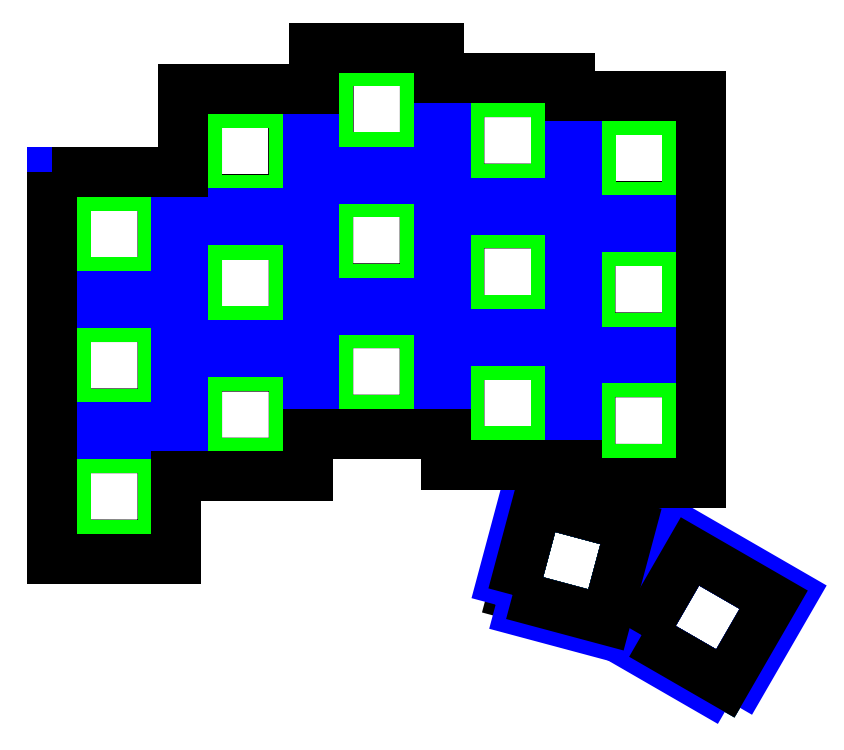
<metadata>
{"format":"dxf","ext":"dxf","renderer":"ezdxf+matplotlib","layout":"modelspace","background":"white","min_lineweight":24,"dpi":150}
</metadata>
<code>
0
SECTION
2
ENTITIES
0
LINE
8
0
10
140.5
20
-129.9
11
133.8
21
-141.6
0
LINE
8
0
10
52
20
-121.5
11
52
21
-108
0
LINE
8
0
10
52
20
-108
11
38.5
21
-108
0
LINE
8
0
10
38
20
-108
11
38
21
-121.5
0
LINE
8
0
10
51.5
20
-103
11
38
21
-103
0
LINE
8
0
10
38
20
-103
11
38
21
-89.5
0
LINE
8
0
10
52
20
-89
11
52
21
-102.5
0
LINE
8
0
10
71.01
20
-96.62
11
71.01
21
-110.1
0
LINE
8
0
10
71.01
20
-110.1
11
57.51
21
-110.1
0
LINE
8
0
10
57.01
20
-110.1
11
57.01
21
-96.62
0
LINE
8
0
10
57
20
-90.56
11
57
21
-77.07
0
LINE
8
0
10
57
20
-77.07
11
70.5
21
-77.07
0
LINE
8
0
10
71
20
-77.07
11
71
21
-90.57
0
LINE
8
0
10
38
20
-83.49
11
38
21
-70
0
LINE
8
0
10
38
20
-70
11
51.5
21
-70
0
LINE
8
0
10
57.5
20
-58
11
71
21
-58
0
LINE
8
0
10
57
20
-58
11
57
21
-71.49
0
LINE
8
0
10
90
20
-52.36
11
90
21
-65.86
0
LINE
8
0
10
76.5
20
-51.86
11
90
21
-51.86
0
LINE
8
0
10
89.5
20
-70.88
11
76
21
-70.88
0
LINE
8
0
10
76
20
-70.88
11
76
21
-84.37
0
LINE
8
0
10
76
20
-84.87
11
89.5
21
-84.88
0
LINE
8
0
10
89.5
20
-89.9
11
76
21
-89.9
0
LINE
8
0
10
76
20
-89.9
11
76
21
-103.4
0
LINE
8
0
10
76
20
-103.9
11
89.5
21
-103.9
0
LINE
8
0
10
95
20
-108
11
95
21
-94.47
0
LINE
8
0
10
95
20
-94.47
11
108.5
21
-94.47
0
LINE
8
0
10
109
20
-94.47
11
109
21
-108
0
LINE
8
0
10
127.5
20
-97.01
11
114
21
-97.01
0
LINE
8
0
10
114
20
-97.01
11
114
21
-110.5
0
LINE
8
0
10
114
20
-111
11
127.5
21
-111
0
LINE
8
0
10
108.5
20
-70.43
11
94.99
21
-70.42
0
LINE
8
0
10
94.99
20
-70.42
11
94.99
21
-56.93
0
LINE
8
0
10
94.99
20
-56.43
11
108.5
21
-56.43
0
LINE
8
0
10
114
20
-72.49
11
114
21
-59
0
LINE
8
0
10
114
20
-59
11
127.5
21
-59
0
LINE
8
0
10
128
20
-59
11
128
21
-72.5
0
LINE
8
0
10
108.5
20
-75.45
11
95
21
-75.45
0
LINE
8
0
10
95
20
-75.45
11
95
21
-88.94
0
LINE
8
0
10
109
20
-89.45
11
109
21
-75.95
0
LINE
8
0
10
127.5
20
-77.99
11
114
21
-77.99
0
LINE
8
0
10
114
20
-77.99
11
114
21
-91.48
0
LINE
8
0
10
114
20
-91.98
11
127.5
21
-91.99
0
LWPOLYLINE
8
0
90
    7
70
    0
43
0
10
38.5
20
-89
10
51.5
20
-89
10
38
20
-89
10
52
20
-89
10
52
20
-103
10
38
20
-103
10
38
20
-89
0
LWPOLYLINE
8
0
90
    7
70
    0
43
0
10
38.5
20
-122
10
51.5
20
-122
10
38
20
-122
10
52
20
-122
10
52
20
-108
10
38
20
-108
10
38
20
-122
0
LWPOLYLINE
8
0
90
    7
70
    0
43
0
10
57.51
20
-96.12
10
70.51
20
-96.12
10
57.01
20
-96.12
10
71.01
20
-96.12
10
71.01
20
-110.1
10
57.01
20
-110.1
10
57.01
20
-96.12
0
LWPOLYLINE
8
0
90
    7
70
    0
43
0
10
70.5
20
-91.07
10
57.5
20
-91.06
10
71
20
-91.07
10
57
20
-91.06
10
57
20
-77.07
10
71
20
-77.07
10
71
20
-91.07
0
LWPOLYLINE
8
0
90
    9
70
    0
43
0
10
71
20
-71.5
10
71
20
-58.5
10
71
20
-72
10
71
20
-58
10
57
20
-58
10
57
20
-71.99
10
71
20
-72
10
57.5
20
-71.99
10
70.5
20
-72
0
LWPOLYLINE
8
0
90
    9
70
    0
43
0
10
76.5
20
-65.85
10
89.5
20
-65.86
10
76
20
-65.85
10
90
20
-65.86
10
90
20
-51.86
10
76
20
-51.86
10
76
20
-65.85
10
76
20
-52.36
10
76
20
-65.35
0
LWPOLYLINE
8
0
90
    7
70
    0
43
0
10
90
20
-84.38
10
90
20
-71.38
10
90
20
-84.88
10
90
20
-70.88
10
76
20
-70.88
10
76
20
-84.87
10
90
20
-84.88
0
LWPOLYLINE
8
0
90
    7
70
    0
43
0
10
90
20
-103.4
10
90
20
-90.4
10
90
20
-103.9
10
90
20
-89.9
10
76
20
-89.9
10
76
20
-103.9
10
90
20
-103.9
0
LWPOLYLINE
8
0
90
    7
70
    0
43
0
10
108.5
20
-108.5
10
95.5
20
-108.5
10
109
20
-108.5
10
95
20
-108.5
10
95
20
-94.47
10
109
20
-94.47
10
109
20
-108.5
0
LWPOLYLINE
8
0
90
    7
70
    0
43
0
10
95.5
20
-89.44
10
108.5
20
-89.45
10
95
20
-89.44
10
109
20
-89.45
10
109
20
-75.45
10
95
20
-75.45
10
95
20
-89.44
0
LWPOLYLINE
8
0
90
    7
70
    0
43
0
10
109
20
-56.93
10
109
20
-69.93
10
109
20
-56.43
10
109
20
-70.43
10
94.99
20
-70.42
10
94.99
20
-56.43
10
109
20
-56.43
0
LWPOLYLINE
8
0
90
    7
70
    0
43
0
10
127.5
20
-73
10
114.5
20
-72.99
10
128
20
-73
10
114
20
-72.99
10
114
20
-59
10
128
20
-59
10
128
20
-73
0
LWPOLYLINE
8
0
90
    7
70
    0
43
0
10
128
20
-91.49
10
128
20
-78.49
10
128
20
-91.99
10
128
20
-77.99
10
114
20
-77.99
10
114
20
-91.98
10
128
20
-91.99
0
LWPOLYLINE
8
0
90
    7
70
    0
43
0
10
128
20
-110.5
10
128
20
-97.51
10
128
20
-111
10
128
20
-97.01
10
114
20
-97.01
10
114
20
-111
10
128
20
-111
0
LWPOLYLINE
8
0
90
    3
70
    0
43
0
10
52
20
-70.5
10
52
20
-83.5
10
52
20
-70
0
LWPOLYLINE
8
0
90
    7
70
    0
43
0
10
51.5
20
-84
10
38.5
20
-83.99
10
52
20
-84
10
38
20
-83.99
10
38
20
-70
10
52
20
-70
10
52
20
-84
0
LWPOLYLINE
8
0
90
    7
70
    0
43
0
10
128.8
20
-123.2
10
140.1
20
-129.7
10
128.4
20
-122.9
10
121.4
20
-135.1
10
133.5
20
-142.1
10
121.8
20
-135.3
10
133.1
20
-141.8
0
LWPOLYLINE
8
0
90
    5
70
    0
43
0
10
133.5
20
-142.1
10
140.5
20
-129.9
10
128.4
20
-122.9
10
121.6
20
-134.6
10
128.1
20
-123.4
0
LWPOLYLINE
8
0
90
    7
70
    0
43
0
10
106.8
20
-115.8
10
119.4
20
-119.2
10
106.3
20
-115.7
10
119.8
20
-119.3
10
116.2
20
-132.9
10
119.7
20
-119.8
10
116.4
20
-132.4
0
LWPOLYLINE
8
0
90
    5
70
    0
43
0
10
106.2
20
-116.2
10
102.8
20
-128.7
10
106.3
20
-115.7
10
102.7
20
-129.2
10
116.2
20
-132.9
0
LWPOLYLINE
8
0
90
    3
70
    0
43
0
10
103.2
20
-129.4
10
115.7
20
-132.7
10
102.7
20
-129.2
0
LWPOLYLINE
8
switch
90
    4
70
    1
43
0
10
38
20
-70
10
52
20
-70
10
52
20
-84
10
38
20
-84
0
LWPOLYLINE
8
switch
90
    4
70
    1
43
0
10
38
20
-89
10
52
20
-89
10
52
20
-103
10
38
20
-103
0
LWPOLYLINE
8
switch
90
    4
70
    1
43
0
10
38
20
-108
10
52
20
-108
10
52
20
-122
10
38
20
-122
0
LWPOLYLINE
8
switch
90
    4
70
    1
43
0
10
57
20
-58
10
71
20
-58
10
71
20
-72
10
57
20
-72
0
LWPOLYLINE
8
switch
90
    4
70
    1
43
0
10
57
20
-77.07
10
71
20
-77.07
10
71
20
-91.07
10
57
20
-91.07
0
LWPOLYLINE
8
switch
90
    4
70
    1
43
0
10
57.01
20
-96.12
10
71.01
20
-96.12
10
71.01
20
-110.1
10
57.01
20
-110.1
0
LWPOLYLINE
8
switch
90
    4
70
    1
43
0
10
76
20
-51.86
10
90
20
-51.86
10
90
20
-65.86
10
76
20
-65.86
0
LWPOLYLINE
8
switch
90
    4
70
    1
43
0
10
76
20
-70.88
10
90
20
-70.88
10
90
20
-84.88
10
76
20
-84.88
0
LWPOLYLINE
8
switch
90
    4
70
    1
43
0
10
76
20
-89.9
10
90
20
-89.9
10
90
20
-103.9
10
76
20
-103.9
0
LWPOLYLINE
8
switch
90
    4
70
    1
43
0
10
94.99
20
-56.43
10
109
20
-56.43
10
109
20
-70.43
10
94.99
20
-70.43
0
LWPOLYLINE
8
switch
90
    4
70
    1
43
0
10
95
20
-75.45
10
109
20
-75.45
10
109
20
-89.45
10
95
20
-89.45
0
LWPOLYLINE
8
switch
90
    4
70
    1
43
0
10
95
20
-94.47
10
109
20
-94.47
10
109
20
-108.5
10
95
20
-108.5
0
LWPOLYLINE
8
switch
90
    4
70
    1
43
0
10
114
20
-59
10
128
20
-59
10
128
20
-73
10
114
20
-73
0
LWPOLYLINE
8
switch
90
    4
70
    1
43
0
10
114
20
-77.99
10
128
20
-77.99
10
128
20
-91.99
10
114
20
-91.99
0
LWPOLYLINE
8
switch
90
    4
70
    1
43
0
10
114
20
-97.01
10
128
20
-97.01
10
128
20
-111
10
114
20
-111
0
LWPOLYLINE
8
switch
90
    5
70
    0
43
0
10
102.7
20
-129.2
10
116.2
20
-132.9
10
119.8
20
-119.3
10
106.3
20
-115.7
10
102.7
20
-129.2
0
LWPOLYLINE
8
switch
90
    5
70
    0
43
0
10
121.4
20
-135.1
10
133.5
20
-142.1
10
140.5
20
-129.9
10
128.4
20
-122.9
10
121.4
20
-135.1
0
LWPOLYLINE
8
Keycap
90
    5
70
    0
43
0
10
36
20
-86
10
54
20
-86
10
54
20
-68
10
36
20
-68
10
36
20
-86
0
LWPOLYLINE
8
Keycap
90
    5
70
    0
43
0
10
36
20
-105
10
54
20
-105
10
54
20
-87
10
36
20
-87
10
36
20
-105
0
LWPOLYLINE
8
Keycap
90
    5
70
    0
43
0
10
36
20
-124
10
54
20
-124
10
54
20
-106
10
36
20
-106
10
36
20
-124
0
LWPOLYLINE
8
Keycap
90
    5
70
    0
43
0
10
55
20
-74
10
73
20
-74
10
73
20
-56
10
55
20
-56
10
55
20
-74
0
LWPOLYLINE
8
Keycap
90
    5
70
    0
43
0
10
55
20
-93
10
73
20
-93
10
73
20
-75
10
55
20
-75
10
55
20
-93
0
LWPOLYLINE
8
Keycap
90
    5
70
    0
43
0
10
55
20
-112
10
73
20
-112
10
73
20
-94
10
55
20
-94
10
55
20
-112
0
LWPOLYLINE
8
Keycap
90
    5
70
    0
43
0
10
74
20
-68
10
92
20
-68
10
92
20
-50
10
74
20
-50
10
74
20
-68
0
LWPOLYLINE
8
Keycap
90
    5
70
    0
43
0
10
74
20
-87
10
92
20
-87
10
92
20
-69
10
74
20
-69
10
74
20
-87
0
LWPOLYLINE
8
Keycap
90
    5
70
    0
43
0
10
74
20
-106
10
92
20
-106
10
92
20
-88
10
74
20
-88
10
74
20
-106
0
LWPOLYLINE
8
Keycap
90
    5
70
    0
43
0
10
112
20
-75
10
130
20
-75
10
130
20
-57
10
112
20
-57
10
112
20
-75
0
LWPOLYLINE
8
Keycap
90
    5
70
    0
43
0
10
112
20
-94
10
130
20
-94
10
130
20
-76
10
112
20
-76
10
112
20
-94
0
LWPOLYLINE
8
Keycap
90
    5
70
    0
43
0
10
112
20
-113
10
130
20
-113
10
130
20
-95
10
112
20
-95
10
112
20
-113
0
LWPOLYLINE
8
Keycap
90
    5
70
    0
43
0
10
92.99
20
-72.43
10
111
20
-72.43
10
111
20
-54.43
10
92.99
20
-54.43
10
92.99
20
-72.43
0
LWPOLYLINE
8
Keycap
90
    5
70
    0
43
0
10
93
20
-91.45
10
111
20
-91.45
10
111
20
-73.45
10
93
20
-73.45
10
93
20
-91.45
0
LWPOLYLINE
8
Keycap
90
    5
70
    0
43
0
10
93
20
-110.5
10
111
20
-110.5
10
111
20
-92.47
10
93
20
-92.47
10
93
20
-110.5
0
LWPOLYLINE
8
Keycap
90
    5
70
    0
43
0
10
102.7
20
-129.2
10
116.2
20
-132.9
10
119.8
20
-119.3
10
106.3
20
-115.7
10
102.7
20
-129.2
0
LWPOLYLINE
8
Keycap
90
    5
70
    0
43
0
10
121.4
20
-135.1
10
133.5
20
-142.1
10
140.5
20
-129.9
10
128.4
20
-122.9
10
121.4
20
-135.1
0
LWPOLYLINE
8
Keycap
90
    5
70
    0
43
0
10
133.5
20
-142.1
10
140.5
20
-129.9
10
128.4
20
-122.9
10
121.4
20
-135.1
10
133.5
20
-142.1
0
LWPOLYLINE
8
Keycap
90
    5
70
    0
43
0
10
134.2
20
-144.8
10
143.2
20
-129.2
10
127.7
20
-120.2
10
118.7
20
-135.8
10
134.2
20
-144.8
0
LWPOLYLINE
8
Keycap
90
    5
70
    0
43
0
10
100.2
20
-130.7
10
117.6
20
-135.3
10
122.3
20
-117.9
10
104.9
20
-113.3
10
100.2
20
-130.7
0
LWPOLYLINE
8
outline
90
   22
70
    0
43
0
10
36
20
-68
10
54
20
-68
10
55
20
-68
10
55
20
-56
10
74
20
-56
10
74
20
-50
10
92
20
-50
10
92
20
-54.43
10
111
20
-54.43
10
111
20
-57
10
130
20
-57
10
130
20
-113
10
112
20
-113
10
112
20
-110.5
10
93
20
-110.5
10
93
20
-106
10
73
20
-106
10
73
20
-112
10
54
20
-112
10
54
20
-124
10
36
20
-124
10
36
20
-68
0
LWPOLYLINE
8
outline
90
    5
70
    0
43
0
10
102.7
20
-129.2
10
116.2
20
-132.9
10
119.8
20
-119.3
10
106.3
20
-115.7
10
102.7
20
-129.2
0
LWPOLYLINE
8
outline
90
    5
70
    0
43
0
10
121.4
20
-135.1
10
133.5
20
-142.1
10
140.5
20
-129.9
10
128.4
20
-122.9
10
121.4
20
-135.1
0
ENDSEC
0
EOF

</code>
